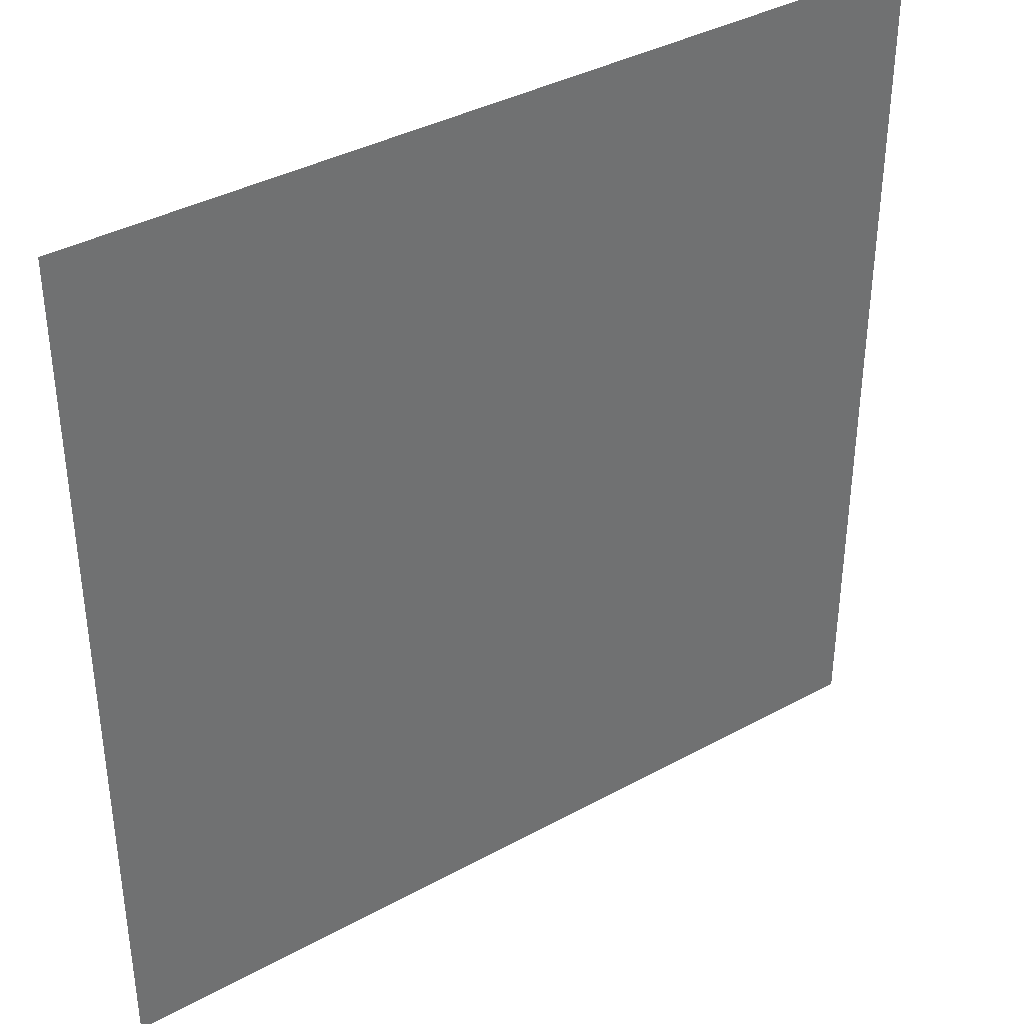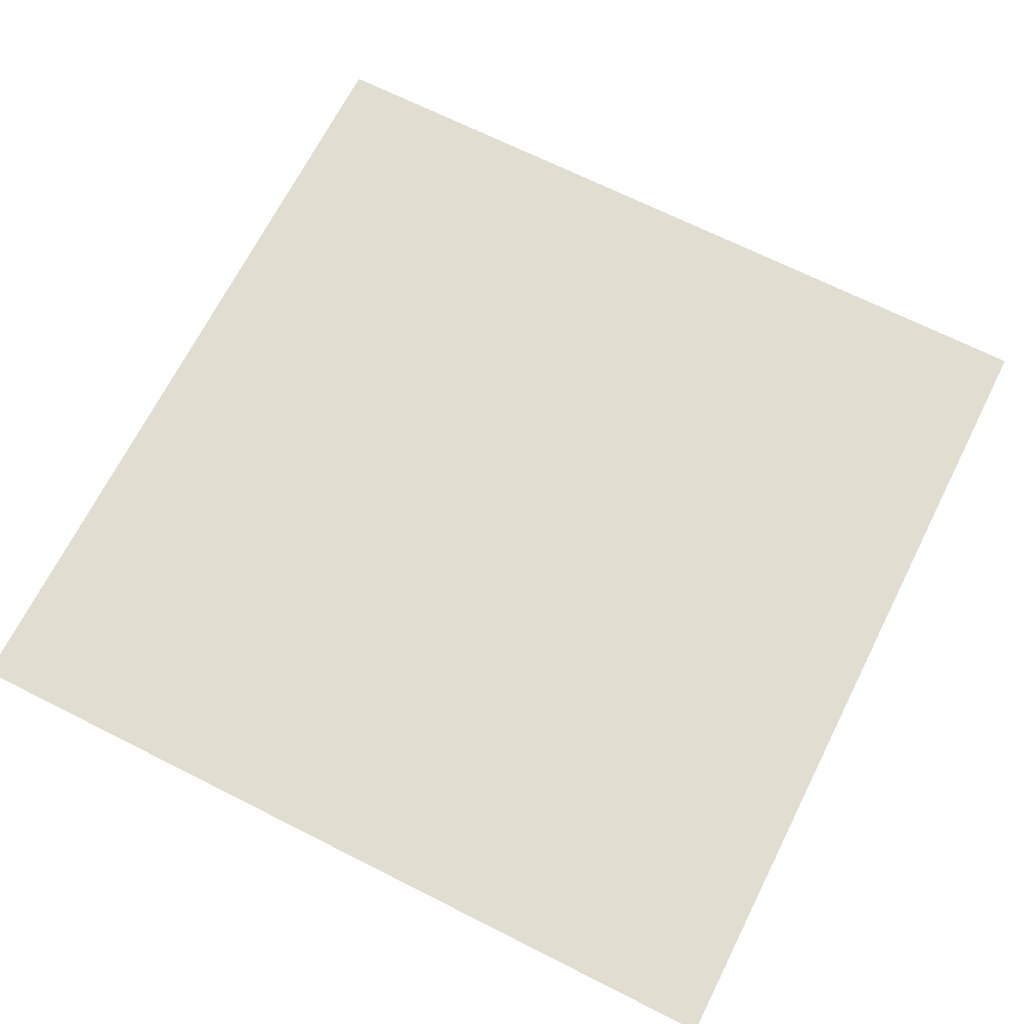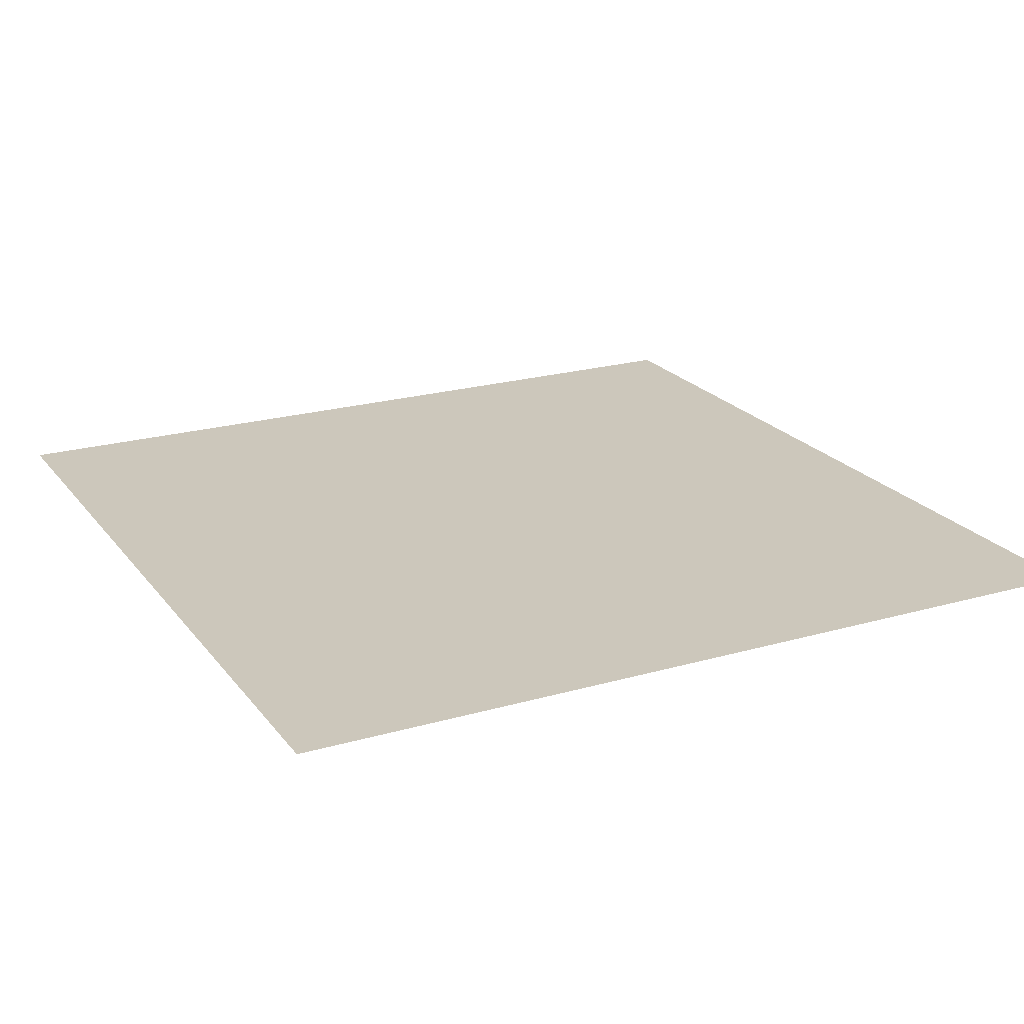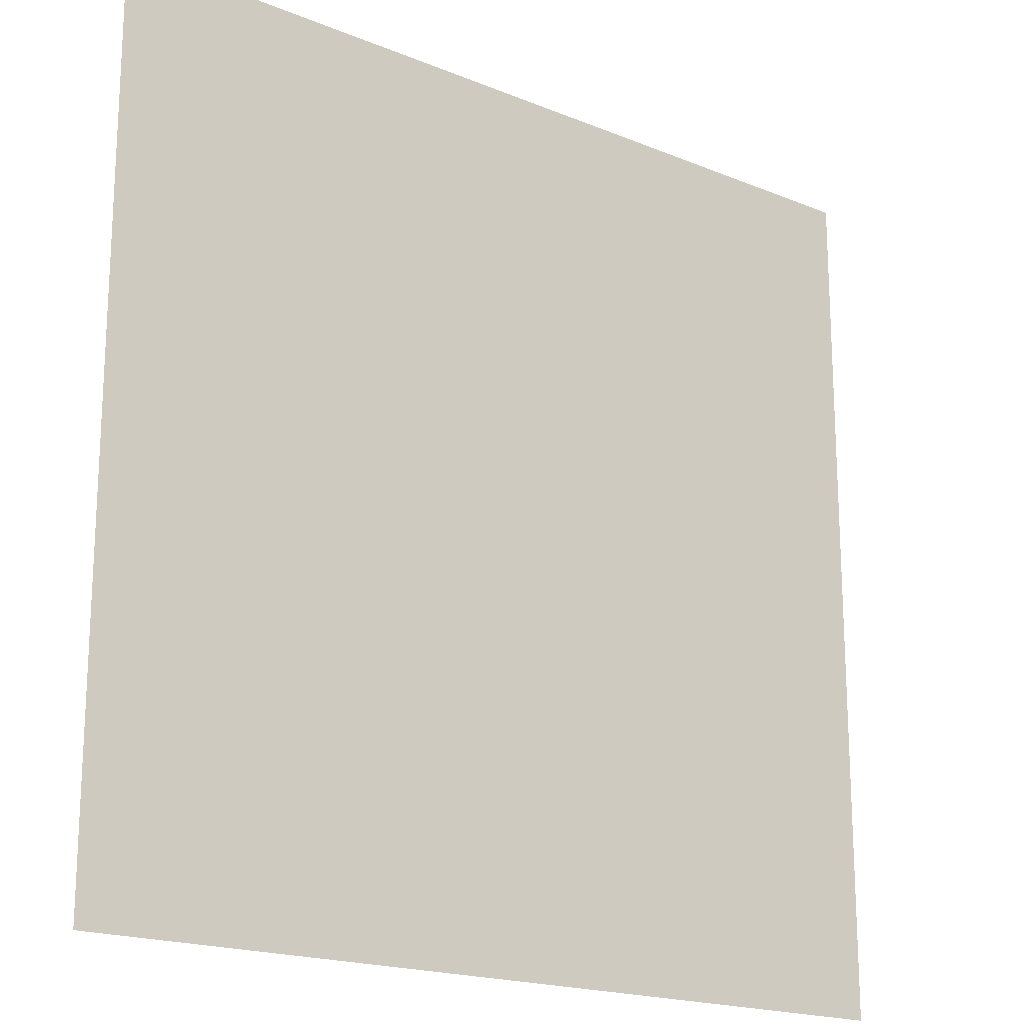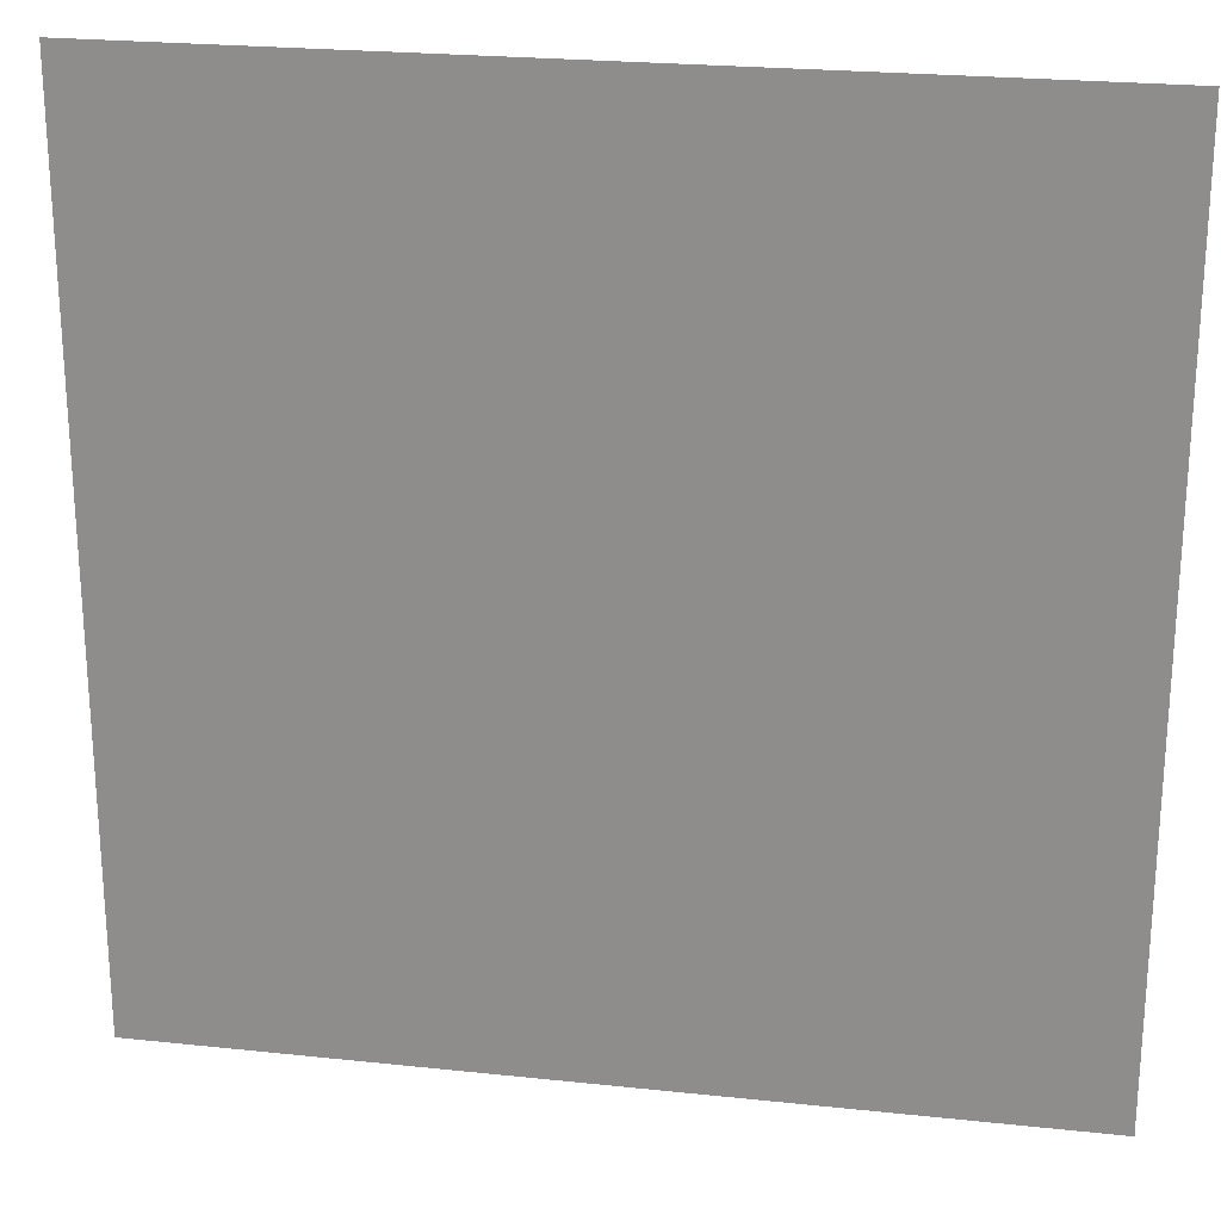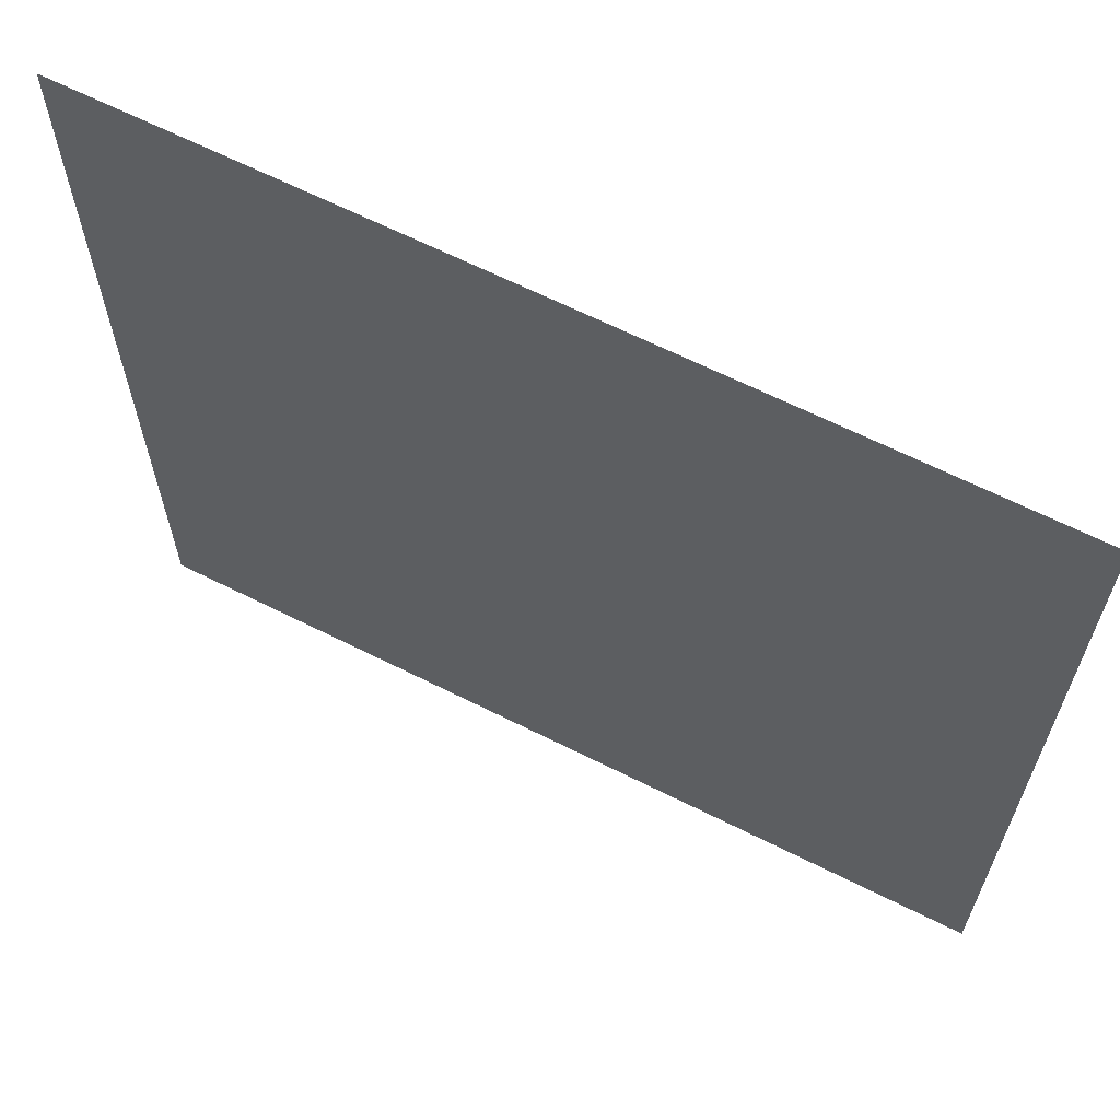
<metadata>
{"format":"obj","ext":"obj","renderer":"f3d","projection":"perspective","resolution":1024,"background":"white","views":[{"elev":37.7,"azim":145.0,"up":"+Z"},{"elev":68.5,"azim":-153.2,"up":"+Y"},{"elev":21.6,"azim":-26.9,"up":"+Y"},{"elev":-18.7,"azim":141.8,"up":"+Z"},{"elev":23.4,"azim":10.2,"up":"+Z"},{"elev":65.1,"azim":-153.2,"up":"+Z"}]}
</metadata>
<code>
o water_01
v 0.5 1 0.5
v 0.5 1 -0.5
v -0.5 1 0.5
v -0.5 1 -0.5
f 1 2 4 3

</code>
